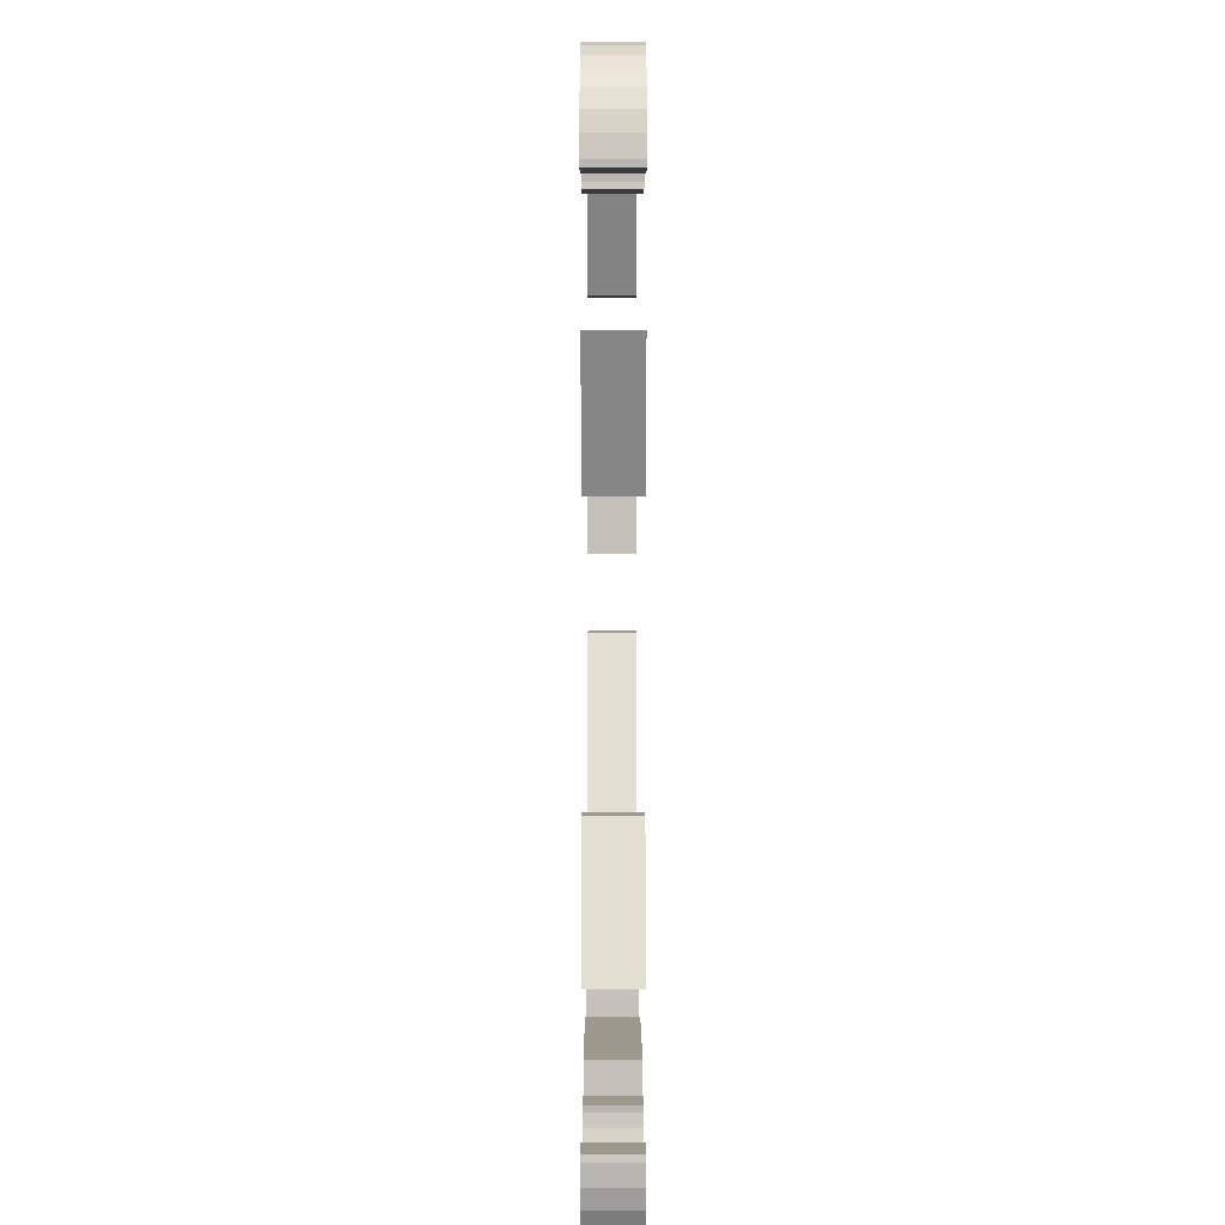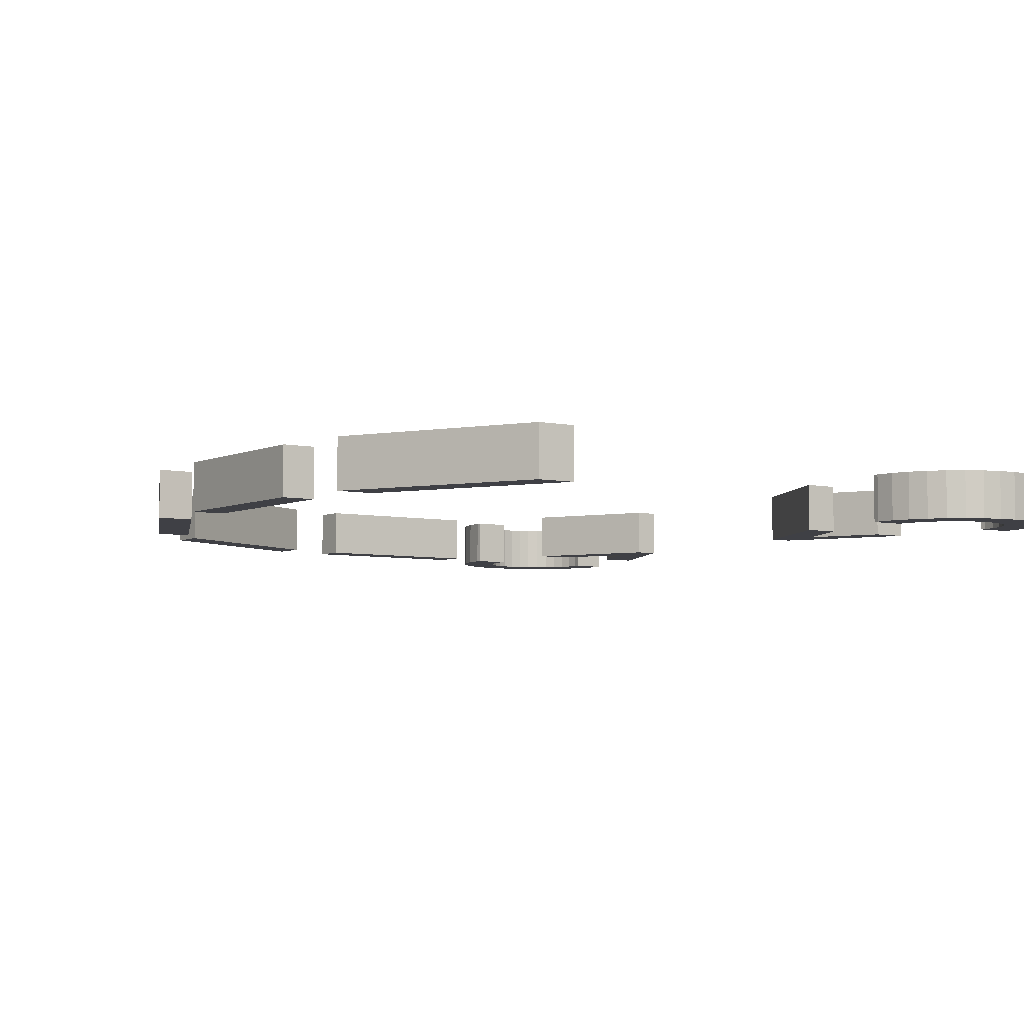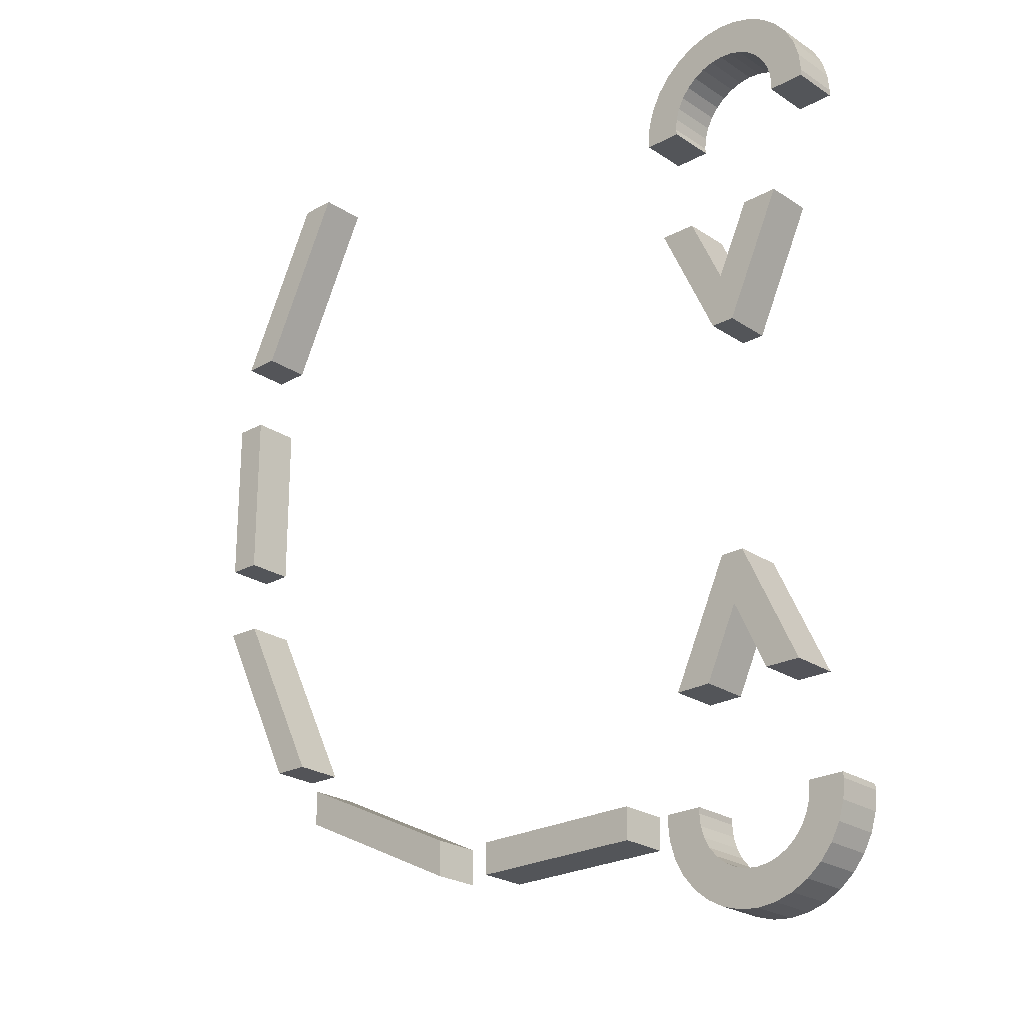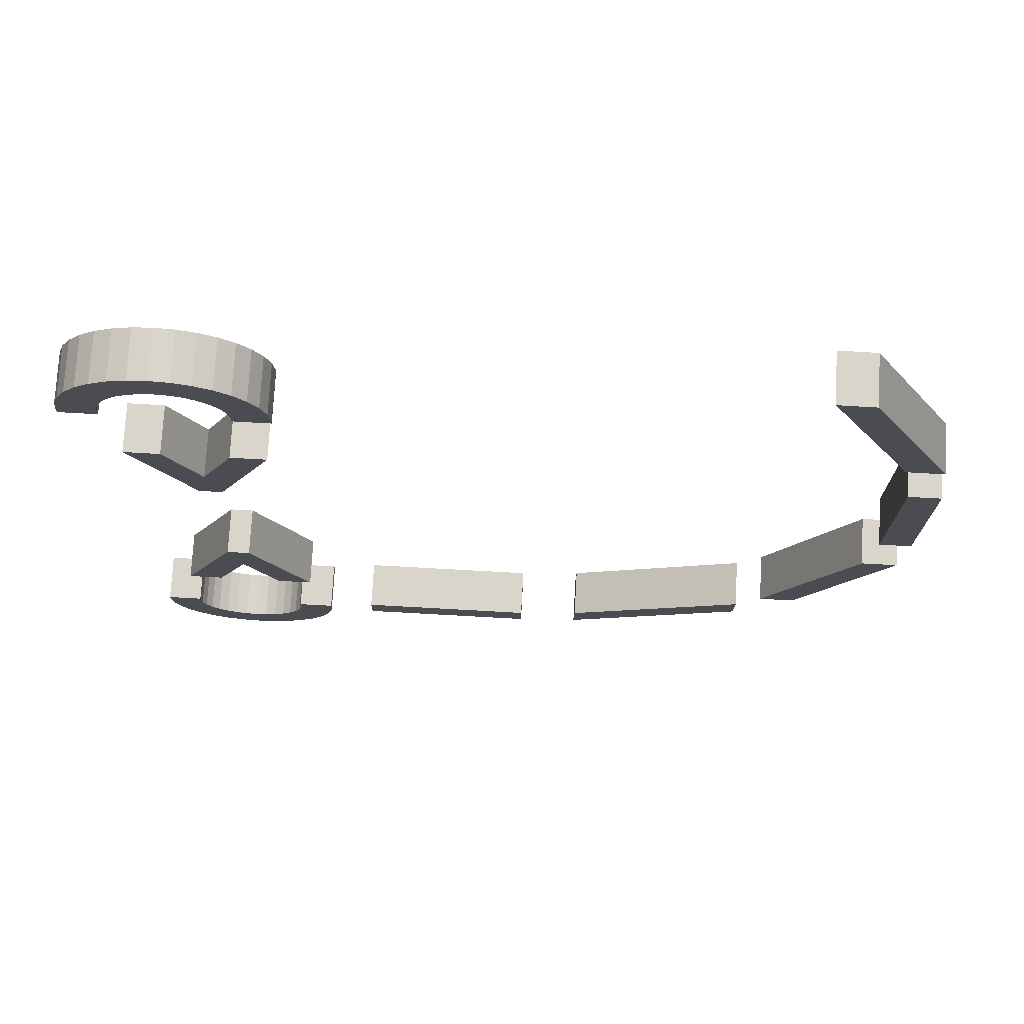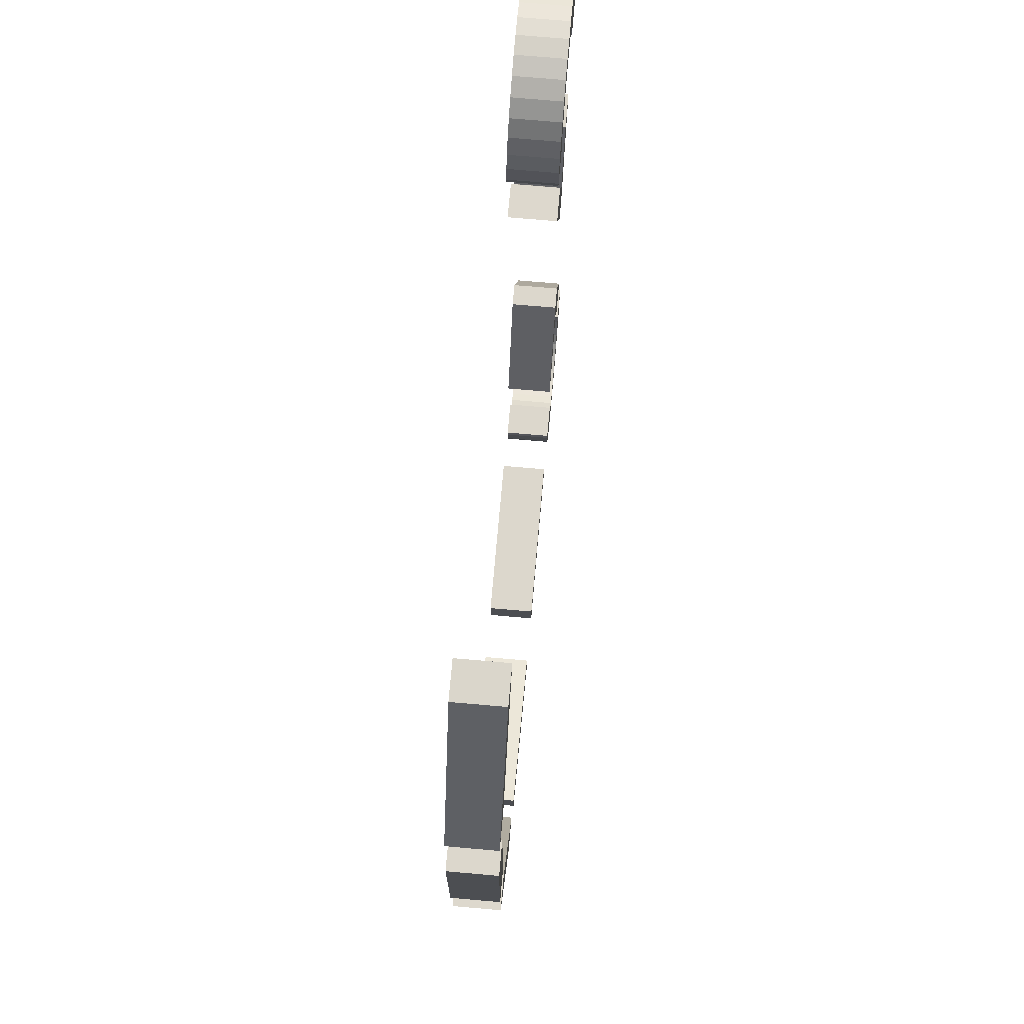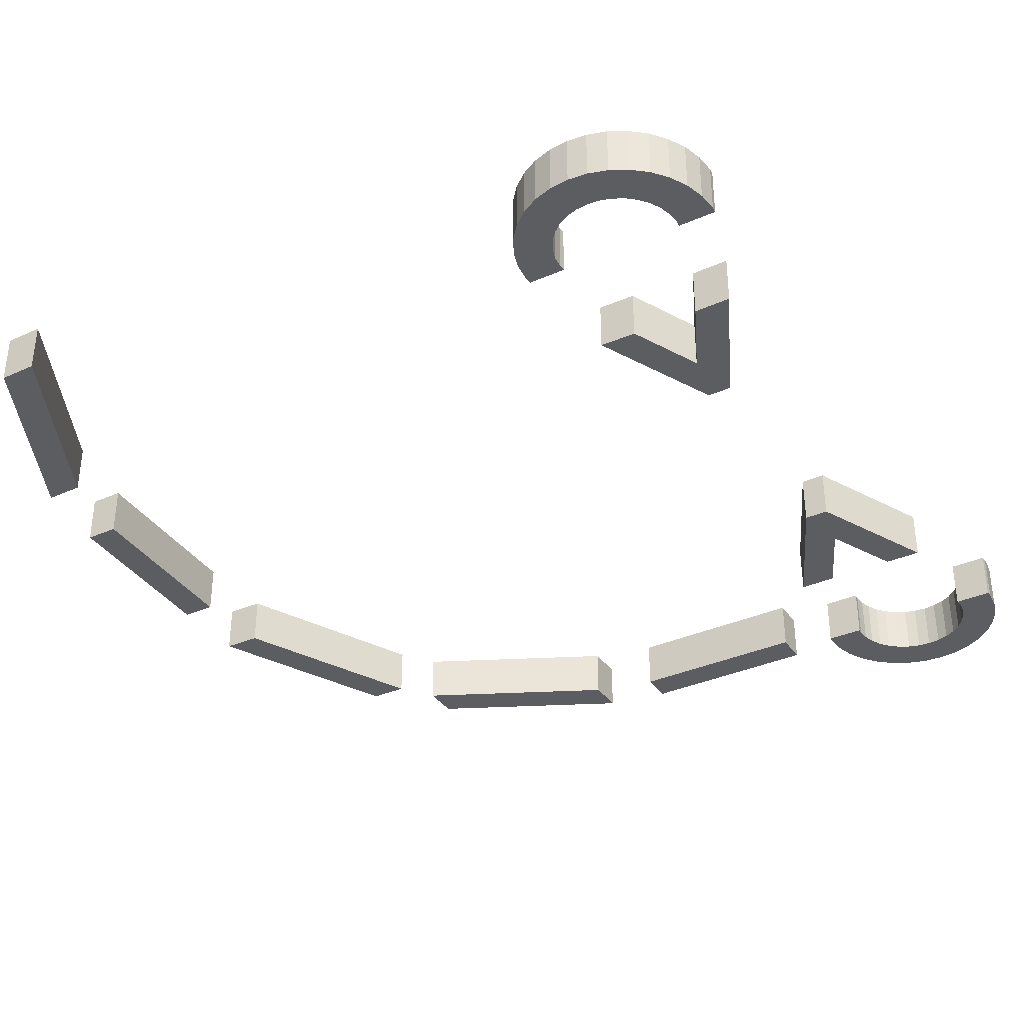
<metadata>
{"format":"obj","ext":"obj","renderer":"f3d","projection":"perspective","resolution":1024,"background":"white","views":[{"elev":3.0,"azim":89.9,"up":"+Z"},{"elev":-5.2,"azim":-35.2,"up":"+Y"},{"elev":-24.1,"azim":42.4,"up":"+Z"},{"elev":74.5,"azim":-176.8,"up":"+Z"},{"elev":73.0,"azim":-85.0,"up":"+Z"},{"elev":-35.9,"azim":29.8,"up":"+Y"}]}
</metadata>
<code>
v -5.154 0.375 -0.3512
v -5.154 -0.375 -0.3512
v -3.786 -0.375 -3.157
v -5.714 0.375 -0.3429
v -5.714 -0.375 -0.3429
v -4.346 0.375 -3.149
v -4.346 -0.375 -3.149
v -3.786 0.375 -3.157
f 1 2 3
f 4 5 2
f 6 7 5
f 8 3 7
f 2 5 7
f 6 4 1
f 8 1 3
f 1 4 2
f 4 6 5
f 6 8 7
f 3 2 7
f 8 6 1
v -5.75 0.375 0.875
v -5.75 -0.375 0.875
v -5.75 -0.375 3.625
v -5.25 0.375 0.875
v -5.25 -0.375 0.875
v -5.25 0.375 3.625
v -5.25 -0.375 3.625
v -5.75 0.375 3.625
f 9 10 11
f 12 13 10
f 14 15 13
f 16 11 15
f 10 13 15
f 12 9 16
f 16 9 11
f 9 12 10
f 12 14 13
f 14 16 15
f 11 10 15
f 14 12 16
v -5.029 0.375 4.851
v -3.661 -0.375 7.657
v -5.029 -0.375 4.851
v -5.589 0.375 4.843
v -5.589 -0.375 4.843
v -4.221 0.375 7.649
v -4.221 -0.375 7.649
v -3.661 0.375 7.657
f 17 18 19
f 20 19 21
f 22 21 23
f 24 23 18
f 19 23 21
f 22 17 20
f 24 18 17
f 17 19 20
f 20 21 22
f 22 23 24
f 18 23 19
f 24 17 22
v 0.375 0.375 -5.75
v 3.125 -0.375 -5.75
v 0.375 -0.375 -5.75
v 0.375 0.375 -5.25
v 0.375 -0.375 -5.25
v 3.125 0.375 -5.25
v 3.125 -0.375 -5.25
v 3.125 0.375 -5.75
f 25 26 27
f 28 27 29
f 30 29 31
f 32 31 26
f 27 31 29
f 28 32 25
f 32 26 25
f 25 27 28
f 28 29 30
f 30 31 32
f 26 31 27
f 30 32 28
v -0.6012 0.375 -5.029
v -3.407 -0.375 -3.661
v -0.6012 -0.375 -5.029
v -0.5929 0.375 -5.589
v -0.5929 -0.375 -5.589
v -3.399 0.375 -4.221
v -3.399 -0.375 -4.221
v -3.407 0.375 -3.661
f 33 34 35
f 36 35 37
f 38 37 39
f 40 39 34
f 35 39 37
f 38 33 36
f 40 34 33
f 33 35 36
f 36 37 38
f 38 39 40
f 34 39 35
f 40 33 38
v 6.866 -0.3799 5.535
v 6.875 -0.3799 5.625
v 6.875 0.3701 5.625
v 6.866 0.3701 5.535
v 6.312 -0.3799 5.625
v 6.294 -0.3799 5.808
v 6.241 -0.3799 5.984
v 6.155 -0.3799 6.146
v 6.038 -0.3799 6.288
v 5.896 -0.3799 6.405
v 5.734 -0.3799 6.491
v 5.558 -0.3799 6.544
v 5.375 -0.3799 6.562
v 5.375 -0.3799 7.125
v 5.668 -0.3799 7.096
v 5.949 -0.3799 7.011
v 6.208 -0.3799 6.872
v 6.436 -0.3799 6.686
v 6.622 -0.3799 6.458
v 6.761 -0.3799 6.199
v 6.846 -0.3799 5.918
v 6.304 -0.3799 5.535
v 6.846 0.3701 5.918
v 6.402 0.3701 5.535
v 6.304 0.3701 5.535
v 6.312 0.3701 5.625
v 6.294 0.3701 5.808
v 6.241 0.3701 5.984
v 6.155 0.3701 6.146
v 6.038 0.3701 6.288
v 5.896 0.3701 6.405
v 5.734 0.3701 6.491
v 5.558 0.3701 6.544
v 5.375 0.3701 6.562
v 3.884 -0.3799 5.535
v 3.875 -0.3799 5.625
v 3.904 -0.3799 5.918
v 3.989 -0.3799 6.199
v 4.128 -0.3799 6.458
v 4.314 -0.3799 6.686
v 4.542 -0.3799 6.872
v 4.801 -0.3799 7.011
v 5.082 -0.3799 7.096
v 5.192 -0.3799 6.544
v 5.016 -0.3799 6.491
v 4.854 -0.3799 6.405
v 4.712 -0.3799 6.288
v 4.595 -0.3799 6.146
v 4.509 -0.3799 5.984
v 4.456 -0.3799 5.808
v 4.438 -0.3799 5.625
v 4.446 -0.3799 5.535
v 5.375 0.3701 7.125
v 5.668 0.3701 7.096
v 5.949 0.3701 7.011
v 6.208 0.3701 6.872
v 6.436 0.3701 6.686
v 6.622 0.3701 6.458
v 6.761 0.3701 6.199
v 5.082 0.3701 7.096
v 4.801 0.3701 7.011
v 4.542 0.3701 6.872
v 4.314 0.3701 6.686
v 4.128 0.3701 6.458
v 3.989 0.3701 6.199
v 3.904 0.3701 5.918
v 3.875 0.3701 5.625
v 4.438 0.3701 5.625
v 4.456 0.3701 5.808
v 4.509 0.3701 5.984
v 4.595 0.3701 6.146
v 4.712 0.3701 6.288
v 4.854 0.3701 6.405
v 5.016 0.3701 6.491
v 5.192 0.3701 6.544
v 3.884 0.3701 5.535
v 4.446 0.3701 5.535
f 44 43 42
f 60 59 48
f 42 43 63
f 64 63 43
f 62 45 66
f 67 66 45
f 68 67 46
f 69 68 47
f 70 69 48
f 71 70 49
f 72 71 50
f 73 72 51
f 74 73 52
f 78 88 79
f 55 94 93
f 56 95 94
f 57 96 95
f 58 97 96
f 59 98 97
f 60 99 98
f 61 63 99
f 73 93 94
f 115 74 53
f 75 76 107
f 77 106 107
f 78 105 106
f 79 104 105
f 80 103 104
f 81 102 103
f 82 101 102
f 83 100 101
f 54 93 100
f 114 115 84
f 113 114 85
f 112 113 86
f 111 112 87
f 110 111 88
f 109 110 89
f 108 109 90
f 117 108 91
f 116 107 108
f 117 92 75
f 62 64 41
f 41 44 42
f 54 53 52
f 45 62 41
f 55 52 51
f 42 45 41
f 56 51 50
f 42 46 45
f 57 50 49
f 42 61 46
f 58 49 48
f 52 55 54
f 50 57 56
f 48 59 58
f 48 47 60
f 61 47 46
f 56 55 51
f 49 58 57
f 60 47 61
f 61 42 63
f 44 64 43
f 65 62 66
f 46 67 45
f 47 68 46
f 48 69 47
f 49 70 48
f 50 71 49
f 51 72 50
f 52 73 51
f 53 74 52
f 91 76 75
f 89 78 77
f 87 80 79
f 86 85 81
f 84 54 83
f 75 92 91
f 84 53 54
f 76 91 90
f 85 84 83
f 77 90 89
f 82 85 83
f 78 89 88
f 82 81 85
f 79 88 87
f 90 77 76
f 87 81 80
f 81 87 86
f 54 55 93
f 55 56 94
f 56 57 95
f 57 58 96
f 58 59 97
f 59 60 98
f 60 61 99
f 67 63 64
f 69 98 99
f 71 96 97
f 73 94 95
f 74 100 93
f 114 102 101
f 112 104 103
f 110 106 105
f 109 108 107
f 64 65 66
f 106 109 107
f 64 66 67
f 106 110 109
f 99 67 68
f 105 111 110
f 99 63 67
f 105 104 111
f 99 68 69
f 104 112 111
f 98 69 70
f 103 113 112
f 97 70 71
f 103 102 113
f 96 71 72
f 102 114 113
f 95 72 73
f 101 115 114
f 97 98 70
f 101 100 115
f 74 115 100
f 72 95 96
f 93 73 74
f 84 115 53
f 116 75 107
f 76 77 107
f 77 78 106
f 78 79 105
f 79 80 104
f 80 81 103
f 81 82 102
f 82 83 101
f 83 54 100
f 85 114 84
f 86 113 85
f 87 112 86
f 88 111 87
f 89 110 88
f 90 109 89
f 91 108 90
f 92 117 91
f 117 116 108
f 116 117 75
f 64 62 65
f 64 44 41
v 5.006 0.375 1.877
v 5.006 -0.375 1.877
v 5.188 0.375 2.671
v 5.696 0.375 3.762
v 5.696 -0.375 3.762
v 5.188 -0.375 2.671
v 6.251 0.375 3.768
v 6.251 -0.375 3.768
v 5.369 0.375 1.877
v 5.369 -0.375 1.877
v 4.679 0.375 3.762
v 4.679 -0.375 3.762
v 4.124 0.375 3.768
v 4.124 -0.375 3.768
f 123 122 121
f 127 126 124
f 122 125 124
f 124 126 120
f 126 118 120
f 129 123 120
f 131 129 128
f 131 130 118
f 120 118 130
f 123 129 131
f 118 126 127
f 123 127 125
f 123 119 127
f 120 123 121
f 125 127 124
f 121 122 124
f 121 124 120
f 128 129 120
f 130 131 128
f 119 131 118
f 128 120 130
f 119 123 131
f 119 118 127
f 122 123 125
v 5.006 0.375 -1.877
v 5.006 -0.375 -1.877
v 5.188 0.375 -2.671
v 5.696 0.375 -3.762
v 5.696 -0.375 -3.762
v 5.188 -0.375 -2.671
v 6.251 0.375 -3.768
v 6.251 -0.375 -3.768
v 5.369 0.375 -1.877
v 5.369 -0.375 -1.877
v 4.679 0.375 -3.762
v 4.679 -0.375 -3.762
v 4.124 0.375 -3.768
v 4.124 -0.375 -3.768
f 135 136 137
f 138 140 141
f 138 139 136
f 134 140 138
f 140 134 132
f 134 137 143
f 142 143 145
f 132 144 145
f 144 132 134
f 145 143 137
f 141 140 132
f 137 136 139
f 137 141 133
f 134 135 137
f 139 138 141
f 135 138 136
f 135 134 138
f 142 134 143
f 144 142 145
f 133 132 145
f 142 144 134
f 133 145 137
f 133 141 132
f 141 137 139
v 6.866 -0.3799 -5.535
v 6.875 -0.3799 -5.625
v 6.875 0.3701 -5.625
v 6.866 0.3701 -5.535
v 6.312 -0.3799 -5.625
v 6.294 -0.3799 -5.808
v 6.241 -0.3799 -5.984
v 6.155 -0.3799 -6.146
v 6.038 -0.3799 -6.288
v 5.896 -0.3799 -6.405
v 5.734 -0.3799 -6.491
v 5.558 -0.3799 -6.544
v 5.375 -0.3799 -6.562
v 5.375 -0.3799 -7.125
v 5.668 -0.3799 -7.096
v 5.949 -0.3799 -7.011
v 6.208 -0.3799 -6.872
v 6.436 -0.3799 -6.686
v 6.622 -0.3799 -6.458
v 6.761 -0.3799 -6.199
v 6.846 -0.3799 -5.918
v 6.304 -0.3799 -5.535
v 6.846 0.3701 -5.918
v 6.402 0.3701 -5.535
v 6.304 0.3701 -5.535
v 6.312 0.3701 -5.625
v 6.294 0.3701 -5.808
v 6.241 0.3701 -5.984
v 6.155 0.3701 -6.146
v 6.038 0.3701 -6.288
v 5.896 0.3701 -6.405
v 5.734 0.3701 -6.491
v 5.558 0.3701 -6.544
v 5.375 0.3701 -6.562
v 3.884 -0.3799 -5.535
v 3.875 -0.3799 -5.625
v 3.904 -0.3799 -5.918
v 3.989 -0.3799 -6.199
v 4.128 -0.3799 -6.458
v 4.314 -0.3799 -6.686
v 4.542 -0.3799 -6.872
v 4.801 -0.3799 -7.011
v 5.082 -0.3799 -7.096
v 5.192 -0.3799 -6.544
v 5.016 -0.3799 -6.491
v 4.854 -0.3799 -6.405
v 4.712 -0.3799 -6.288
v 4.595 -0.3799 -6.146
v 4.509 -0.3799 -5.984
v 4.456 -0.3799 -5.808
v 4.438 -0.3799 -5.625
v 4.446 -0.3799 -5.535
v 5.375 0.3701 -7.125
v 5.668 0.3701 -7.096
v 5.949 0.3701 -7.011
v 6.208 0.3701 -6.872
v 6.436 0.3701 -6.686
v 6.622 0.3701 -6.458
v 6.761 0.3701 -6.199
v 5.082 0.3701 -7.096
v 4.801 0.3701 -7.011
v 4.542 0.3701 -6.872
v 4.314 0.3701 -6.686
v 4.128 0.3701 -6.458
v 3.989 0.3701 -6.199
v 3.904 0.3701 -5.918
v 3.875 0.3701 -5.625
v 4.438 0.3701 -5.625
v 4.456 0.3701 -5.808
v 4.509 0.3701 -5.984
v 4.595 0.3701 -6.146
v 4.712 0.3701 -6.288
v 4.854 0.3701 -6.405
v 5.016 0.3701 -6.491
v 5.192 0.3701 -6.544
v 3.884 0.3701 -5.535
v 4.446 0.3701 -5.535
f 147 148 149
f 153 164 165
f 168 148 147
f 148 168 169
f 171 150 167
f 150 171 172
f 151 172 173
f 152 173 174
f 153 174 175
f 154 175 176
f 155 176 177
f 156 177 178
f 157 178 179
f 193 184 192
f 198 199 160
f 199 200 161
f 200 201 162
f 201 202 163
f 202 203 164
f 203 204 165
f 204 168 166
f 178 198 179
f 158 179 220
f 212 181 180
f 212 211 182
f 211 210 183
f 210 209 184
f 209 208 185
f 208 207 186
f 207 206 187
f 206 205 188
f 205 198 159
f 189 220 219
f 190 219 218
f 191 218 217
f 192 217 216
f 193 216 215
f 194 215 214
f 195 214 213
f 196 213 222
f 213 212 221
f 180 197 222
f 169 167 146
f 146 147 149
f 146 167 150
f 150 147 146
f 152 165 166
f 154 163 164
f 155 161 162
f 157 159 160
f 147 150 151
f 157 158 159
f 166 151 152
f 156 157 160
f 165 152 153
f 161 156 160
f 164 153 154
f 161 155 156
f 154 162 163
f 151 166 147
f 162 154 155
f 166 168 147
f 149 148 169
f 170 171 167
f 151 150 172
f 152 151 173
f 153 152 174
f 154 153 175
f 155 154 176
f 156 155 177
f 157 156 178
f 158 157 179
f 196 197 180
f 159 158 189
f 181 196 180
f 188 189 190
f 181 195 196
f 187 190 191
f 182 183 195
f 186 191 192
f 195 183 194
f 195 181 182
f 193 183 184
f 192 185 186
f 190 187 188
f 188 159 189
f 183 193 194
f 192 184 185
f 186 187 191
f 159 198 160
f 160 199 161
f 161 200 162
f 162 201 163
f 163 202 164
f 164 203 165
f 165 204 166
f 171 170 169
f 212 213 214
f 172 171 169
f 211 214 215
f 168 172 169
f 210 215 216
f 173 172 168
f 209 216 217
f 204 173 168
f 208 217 218
f 204 174 173
f 211 212 214
f 204 203 174
f 207 218 219
f 174 203 175
f 210 211 215
f 203 202 175
f 206 219 220
f 175 202 176
f 209 210 216
f 202 201 176
f 205 220 179
f 176 201 177
f 200 177 201
f 178 200 199
f 179 198 205
f 219 206 207
f 217 208 209
f 200 178 177
f 207 208 218
f 220 205 206
f 198 178 199
f 189 158 220
f 221 212 180
f 181 212 182
f 182 211 183
f 183 210 184
f 184 209 185
f 185 208 186
f 186 207 187
f 187 206 188
f 188 205 159
f 190 189 219
f 191 190 218
f 192 191 217
f 193 192 216
f 194 193 215
f 195 194 214
f 196 195 213
f 197 196 222
f 222 213 221
f 221 180 222
f 167 169 170
f 169 146 149

</code>
